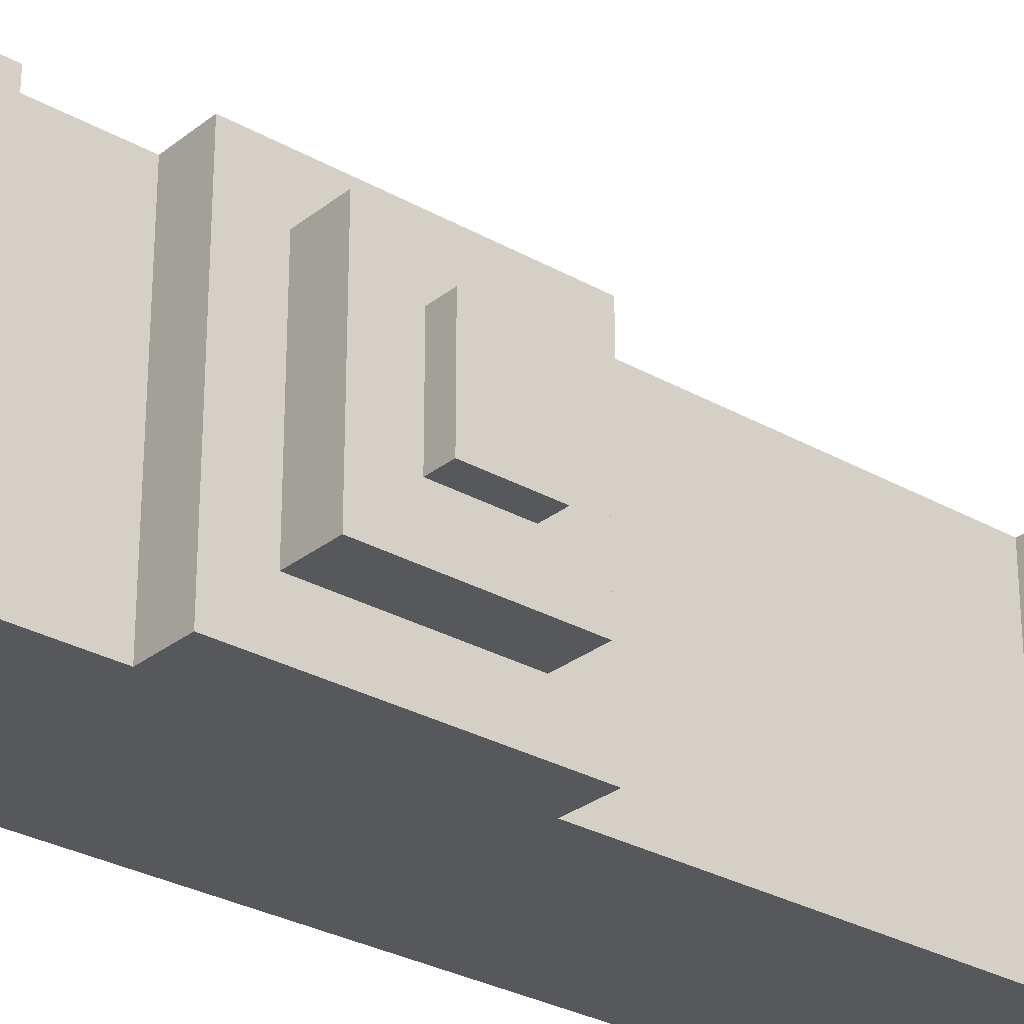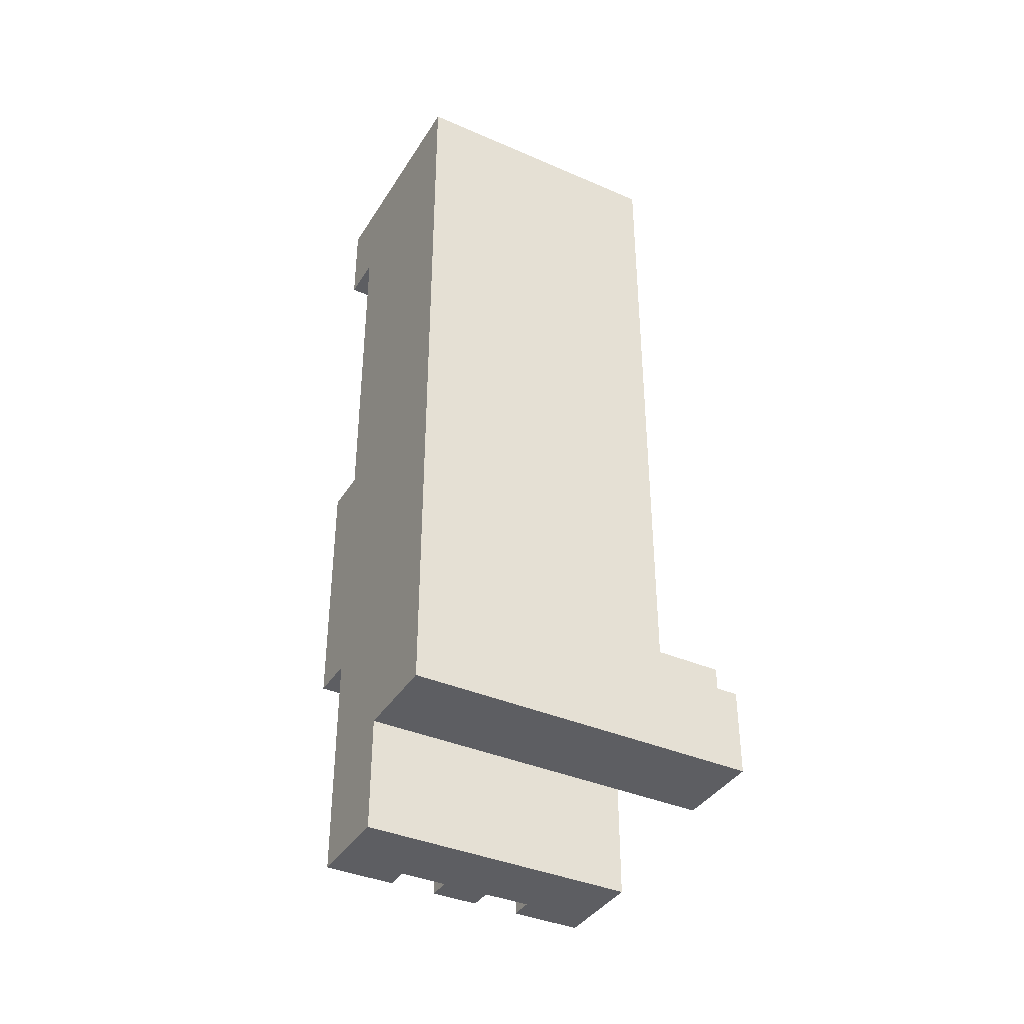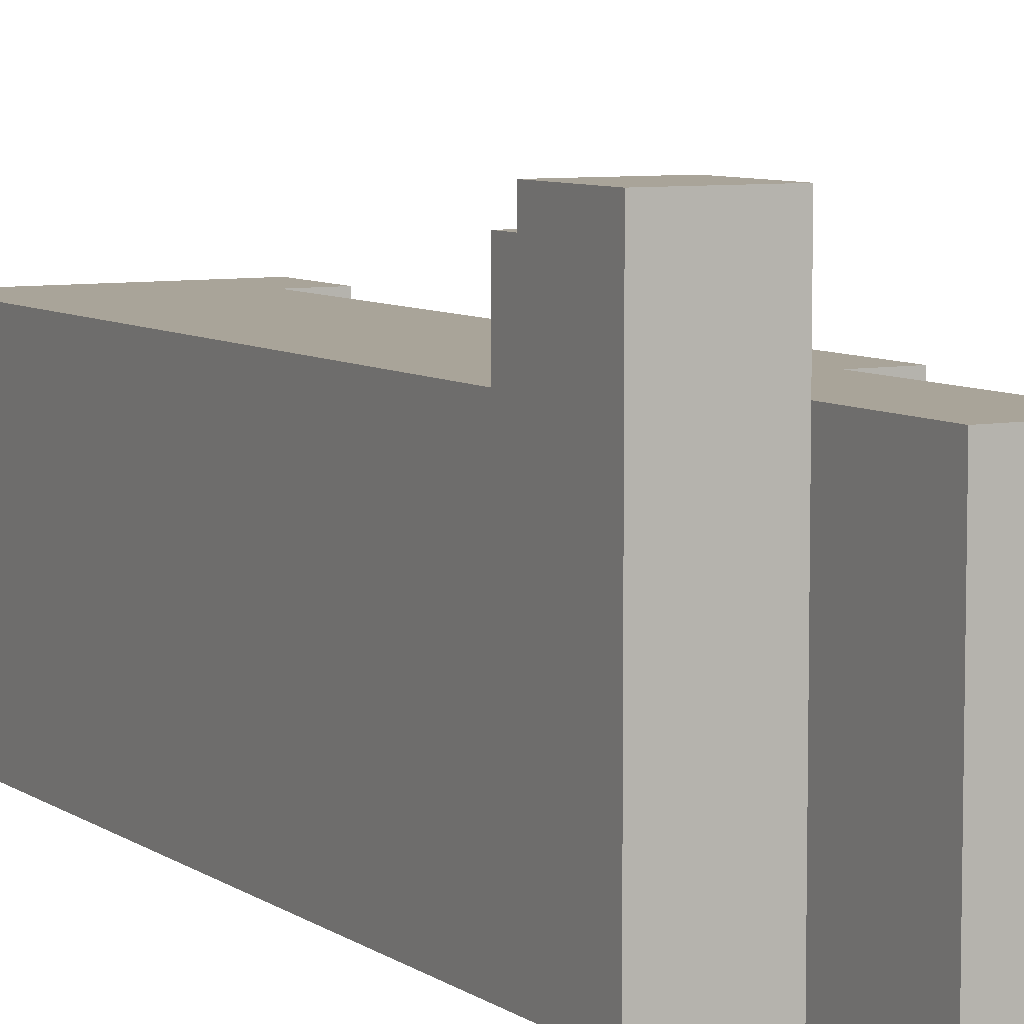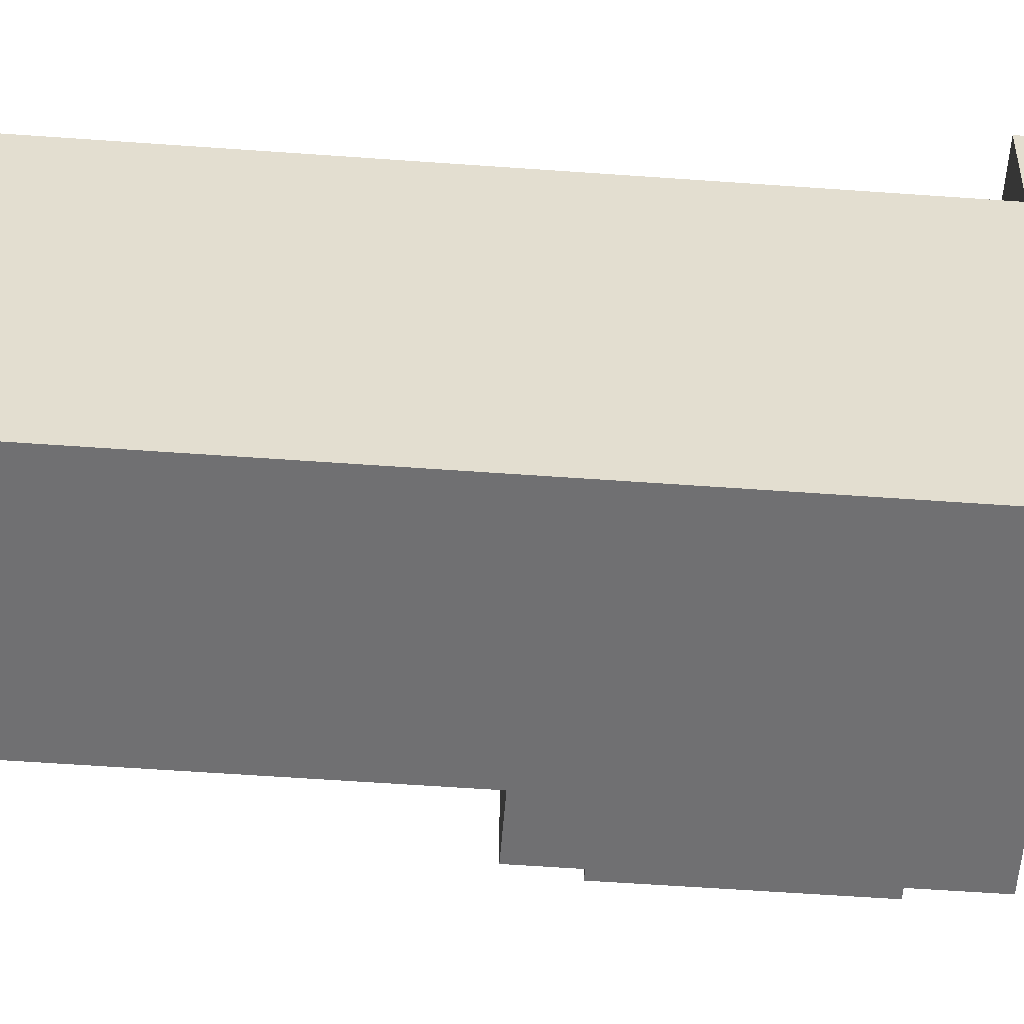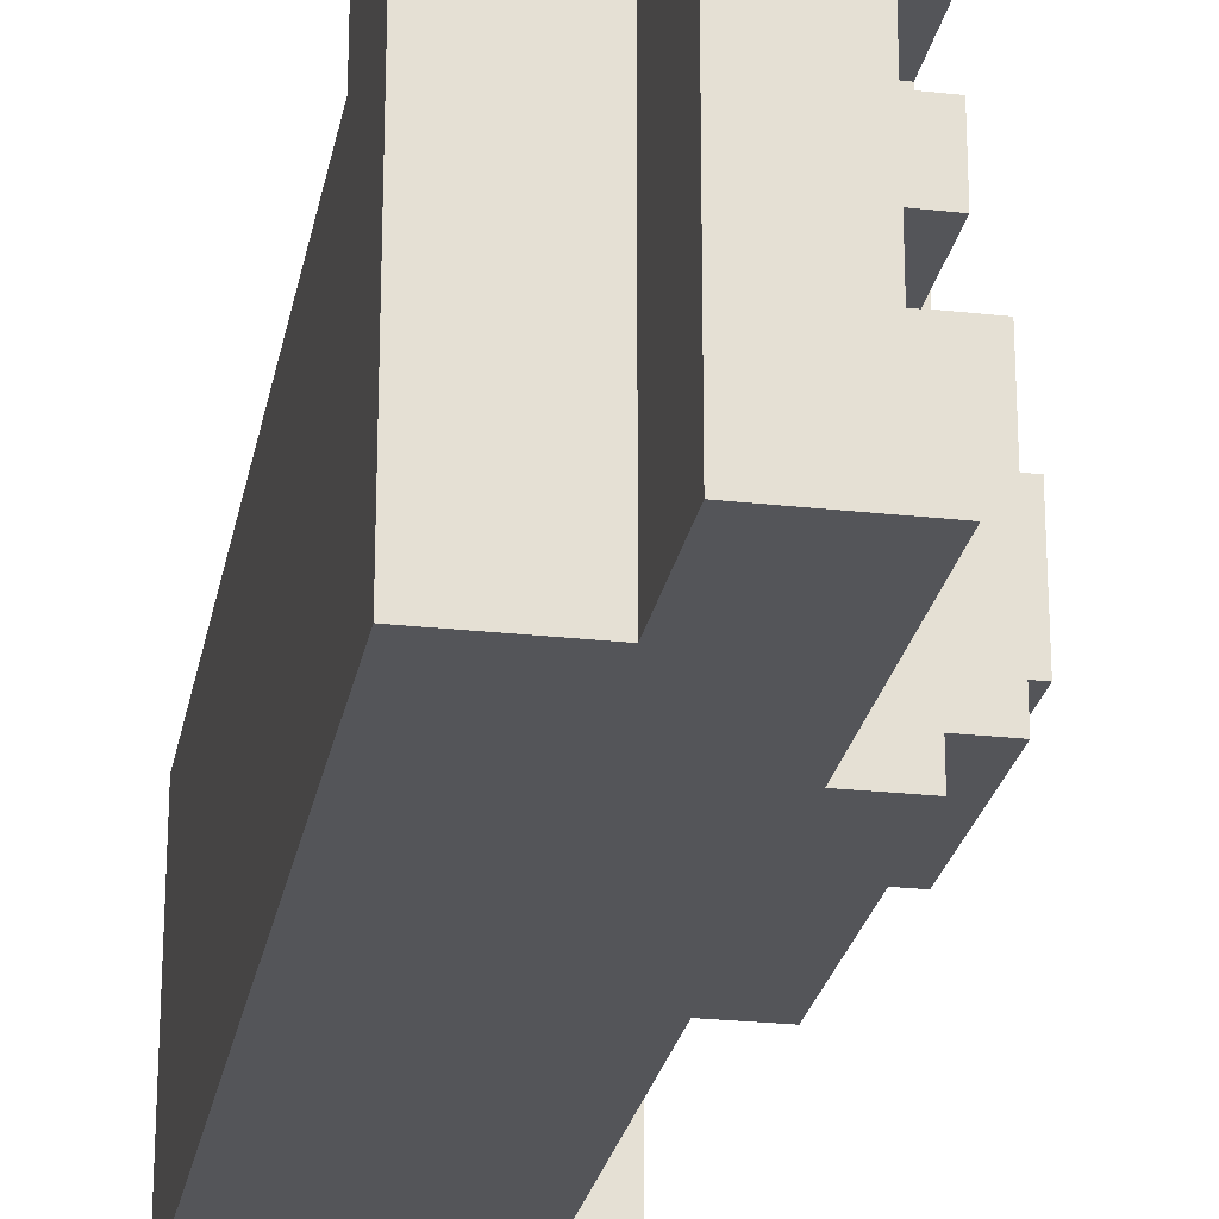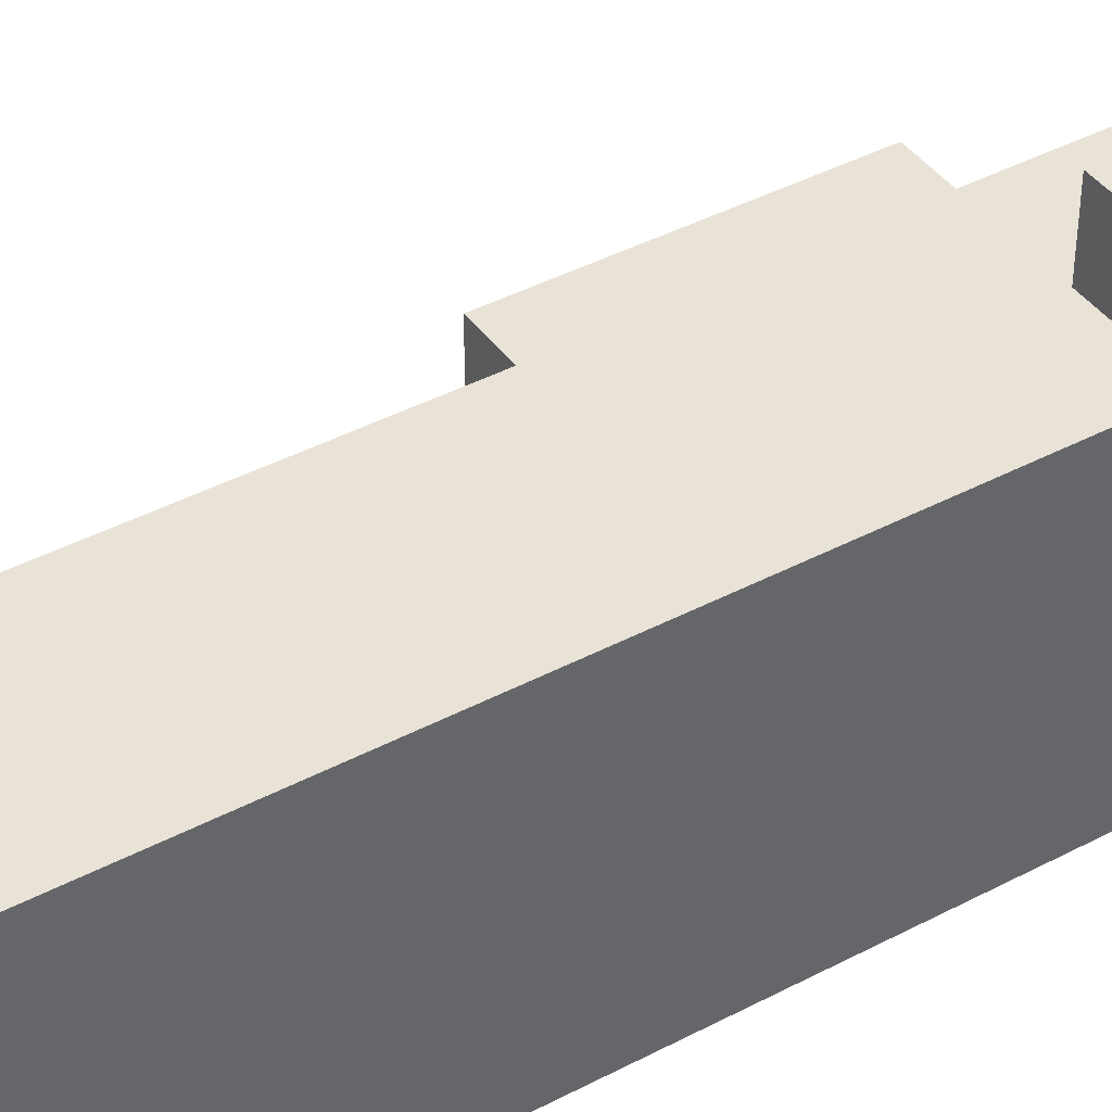
<metadata>
{"format":"obj","ext":"obj","renderer":"f3d","projection":"perspective","resolution":1024,"background":"white","views":[{"elev":-28.8,"azim":49.6,"up":"+Z"},{"elev":-38.4,"azim":-118.7,"up":"+Y"},{"elev":7.2,"azim":-28.8,"up":"+Z"},{"elev":-55.0,"azim":-94.4,"up":"+Z"},{"elev":-24.7,"azim":-10.4,"up":"+Z"},{"elev":41.5,"azim":-122.6,"up":"+Z"}]}
</metadata>
<code>
v -22 11 -39
v -22 11 -55
v -22 15 -39
v -22 15 -40
v -22 16 -40
v -22 16 -43
v -22 17 -43
v -22 17 -55
v -22 26 -43
v -22 26 -55
v -22 42 -43
v -22 42 -44
v -22 42 -54
v -22 42 -55
v -22 45 -44
v -22 45 -54
v -22 45 -55
v -22 46 -43
v -22 46 -55
v -20 46 -44
v -20 46 -54
v -20 47 -44
v -20 47 -54
v -18 6 -43
v -18 6 -55
v -18 11 -43
v -18 11 -55
v -18 47 -46
v -18 47 -52
v -18 48 -46
v -18 48 -52
v -18 11 -39
v -18 11 -43
v -18 15 -39
v -18 15 -40
v -18 16 -40
v -18 16 -43
v -16 47 -46
v -16 47 -52
v -16 48 -46
v -16 48 -52
v -15 6 -46
v -15 6 -48
v -15 6 -50
v -15 6 -52
v -15 9 -46
v -15 9 -48
v -15 9 -50
v -15 9 -52
v -14 6 -43
v -14 6 -46
v -14 6 -48
v -14 6 -50
v -14 6 -52
v -14 6 -55
v -14 9 -46
v -14 9 -48
v -14 9 -50
v -14 9 -52
v -14 16 -43
v -14 16 -55
v -14 27 -43
v -14 27 -55
v -14 30 -47
v -14 30 -48
v -14 30 -50
v -14 30 -51
v -14 34 -45
v -14 34 -46
v -14 36 -50
v -14 36 -51
v -14 37 -45
v -14 37 -46
v -14 38 -47
v -14 38 -48
v -14 42 -43
v -14 42 -55
v -14 46 -44
v -14 46 -54
v -14 47 -44
v -14 47 -54
v -12 16 -43
v -12 16 -55
v -12 18 -45
v -12 18 -53
v -12 25 -45
v -12 25 -53
v -12 27 -43
v -12 27 -55
v -12 42 -43
v -12 42 -55
v -12 46 -43
v -12 46 -55
v -10 18 -45
v -10 18 -53
v -10 20 -47
v -10 20 -51
v -10 23 -47
v -10 23 -51
v -10 25 -45
v -10 25 -53
v -9 20 -47
v -9 20 -51
v -9 23 -47
v -9 23 -51
v -22 11 -39
v -22 15 -39
v -18 11 -39
v -18 15 -39
v -22 15 -40
v -22 16 -40
v -18 15 -40
v -18 16 -40
v -22 16 -43
v -22 17 -43
v -22 26 -43
v -22 42 -43
v -22 46 -43
v -18 6 -43
v -18 11 -43
v -18 16 -43
v -14 6 -43
v -14 16 -43
v -14 17 -43
v -14 26 -43
v -14 27 -43
v -14 42 -43
v -12 16 -43
v -12 27 -43
v -12 42 -43
v -12 46 -43
v -20 46 -44
v -20 47 -44
v -14 46 -44
v -14 47 -44
v -12 18 -45
v -12 25 -45
v -10 18 -45
v -10 25 -45
v -18 47 -46
v -18 48 -46
v -16 47 -46
v -16 48 -46
v -10 20 -47
v -10 23 -47
v -9 20 -47
v -9 23 -47
v -15 6 -48
v -15 9 -48
v -14 6 -48
v -14 9 -48
v -15 6 -52
v -15 9 -52
v -14 6 -52
v -14 9 -52
v -15 6 -46
v -15 9 -46
v -14 6 -46
v -14 9 -46
v -15 6 -50
v -15 9 -50
v -14 6 -50
v -14 9 -50
v -10 20 -51
v -10 23 -51
v -9 20 -51
v -9 23 -51
v -18 47 -52
v -18 48 -52
v -16 47 -52
v -16 48 -52
v -12 18 -53
v -12 25 -53
v -10 18 -53
v -10 25 -53
v -20 46 -54
v -20 47 -54
v -14 46 -54
v -14 47 -54
v -22 11 -55
v -22 17 -55
v -22 26 -55
v -22 42 -55
v -22 45 -55
v -22 46 -55
v -18 6 -55
v -18 11 -55
v -14 6 -55
v -14 16 -55
v -14 17 -55
v -14 26 -55
v -14 27 -55
v -14 42 -55
v -14 43 -55
v -13 43 -55
v -13 45 -55
v -12 16 -55
v -12 27 -55
v -12 42 -55
v -12 46 -55
v -18 6 -43
v -14 6 -43
v -15 6 -46
v -14 6 -46
v -15 6 -48
v -14 6 -48
v -15 6 -50
v -14 6 -50
v -15 6 -52
v -14 6 -52
v -18 6 -55
v -14 6 -55
v -15 9 -46
v -14 9 -46
v -15 9 -48
v -14 9 -48
v -15 9 -50
v -14 9 -50
v -15 9 -52
v -14 9 -52
v -22 11 -39
v -18 11 -39
v -18 11 -43
v -22 11 -55
v -18 11 -55
v -14 16 -43
v -12 16 -43
v -14 16 -55
v -12 16 -55
v -12 18 -45
v -10 18 -45
v -12 18 -53
v -10 18 -53
v -10 20 -47
v -9 20 -47
v -10 20 -51
v -9 20 -51
v -14 42 -43
v -12 42 -43
v -14 42 -55
v -12 42 -55
v -22 15 -39
v -18 15 -39
v -22 15 -40
v -18 15 -40
v -22 16 -40
v -18 16 -40
v -22 16 -43
v -18 16 -43
v -10 23 -47
v -9 23 -47
v -10 23 -51
v -9 23 -51
v -12 25 -45
v -10 25 -45
v -12 25 -53
v -10 25 -53
v -14 27 -43
v -12 27 -43
v -14 27 -55
v -12 27 -55
v -22 46 -43
v -12 46 -43
v -20 46 -44
v -14 46 -44
v -20 46 -54
v -14 46 -54
v -22 46 -55
v -12 46 -55
v -20 47 -44
v -14 47 -44
v -18 47 -46
v -16 47 -46
v -18 47 -52
v -16 47 -52
v -20 47 -54
v -14 47 -54
v -18 48 -46
v -16 48 -46
v -18 48 -52
v -16 48 -52
f 3 2 1
f 4 2 3
f 5 2 4
f 6 2 5
f 7 2 6
f 8 2 7
f 9 8 7
f 10 8 9
f 11 10 9
f 12 10 11
f 13 10 12
f 14 10 13
f 15 12 11
f 15 13 12
f 16 14 13
f 16 13 15
f 17 14 16
f 18 15 11
f 18 16 15
f 18 17 16
f 19 17 18
f 22 21 20
f 23 21 22
f 26 25 24
f 27 25 26
f 30 29 28
f 31 29 30
f 32 33 34
f 34 33 35
f 35 33 36
f 36 33 37
f 38 39 40
f 40 39 41
f 42 43 46
f 46 43 47
f 44 45 48
f 48 45 49
f 50 51 56
f 52 53 57
f 57 53 58
f 54 55 59
f 57 58 60
f 58 59 60
f 50 56 60
f 56 57 60
f 59 55 61
f 60 59 61
f 62 63 64
f 64 63 65
f 65 63 66
f 66 63 67
f 62 64 68
f 68 64 69
f 65 66 70
f 66 67 70
f 67 63 71
f 70 67 71
f 68 69 72
f 62 68 72
f 69 64 73
f 72 69 73
f 64 65 74
f 73 64 74
f 72 73 74
f 65 70 75
f 74 65 75
f 70 71 75
f 72 74 76
f 62 72 76
f 74 75 76
f 75 71 77
f 76 75 77
f 71 63 77
f 78 79 80
f 80 79 81
f 82 83 84
f 84 83 85
f 82 84 86
f 85 83 87
f 82 86 88
f 86 87 88
f 87 83 89
f 88 87 89
f 90 91 92
f 92 91 93
f 94 95 96
f 96 95 97
f 94 96 98
f 97 95 99
f 94 98 100
f 98 99 100
f 99 95 101
f 100 99 101
f 102 103 104
f 104 103 105
f 108 107 106
f 109 107 108
f 112 111 110
f 113 111 112
f 121 115 114
f 122 120 119
f 122 121 120
f 123 115 121
f 123 121 122
f 124 116 115
f 124 115 123
f 125 117 116
f 125 116 124
f 126 117 125
f 127 118 117
f 127 117 126
f 128 124 123
f 128 125 124
f 128 126 125
f 129 126 128
f 130 118 127
f 131 118 130
f 134 133 132
f 135 133 134
f 138 137 136
f 139 137 138
f 142 141 140
f 143 141 142
f 146 145 144
f 147 145 146
f 150 149 148
f 151 149 150
f 154 153 152
f 155 153 154
f 156 157 158
f 158 157 159
f 160 161 162
f 162 161 163
f 164 165 166
f 166 165 167
f 168 169 170
f 170 169 171
f 172 173 174
f 174 173 175
f 176 177 178
f 178 177 179
f 180 181 187
f 186 187 188
f 187 181 189
f 188 187 189
f 181 182 190
f 189 181 190
f 182 183 191
f 190 182 191
f 191 183 192
f 183 184 193
f 192 183 193
f 193 184 194
f 194 184 195
f 193 194 195
f 184 185 196
f 195 184 196
f 190 191 197
f 189 190 197
f 191 192 197
f 197 192 198
f 193 195 199
f 195 196 199
f 196 185 200
f 199 196 200
f 203 202 201
f 204 202 203
f 205 203 201
f 207 205 201
f 207 206 205
f 208 206 207
f 209 207 201
f 211 209 201
f 211 210 209
f 212 210 211
f 215 214 213
f 216 214 215
f 219 218 217
f 220 218 219
f 223 222 221
f 224 223 221
f 225 223 224
f 228 227 226
f 229 227 228
f 232 231 230
f 233 231 232
f 236 235 234
f 237 235 236
f 240 239 238
f 241 239 240
f 242 243 244
f 244 243 245
f 246 247 248
f 248 247 249
f 250 251 252
f 252 251 253
f 254 255 256
f 256 255 257
f 258 259 260
f 260 259 261
f 262 263 264
f 264 263 265
f 262 264 266
f 265 263 267
f 262 266 268
f 266 267 268
f 267 263 269
f 268 267 269
f 270 271 272
f 272 271 273
f 270 272 274
f 273 271 275
f 270 274 276
f 274 275 276
f 275 271 277
f 276 275 277
f 278 279 280
f 280 279 281

</code>
